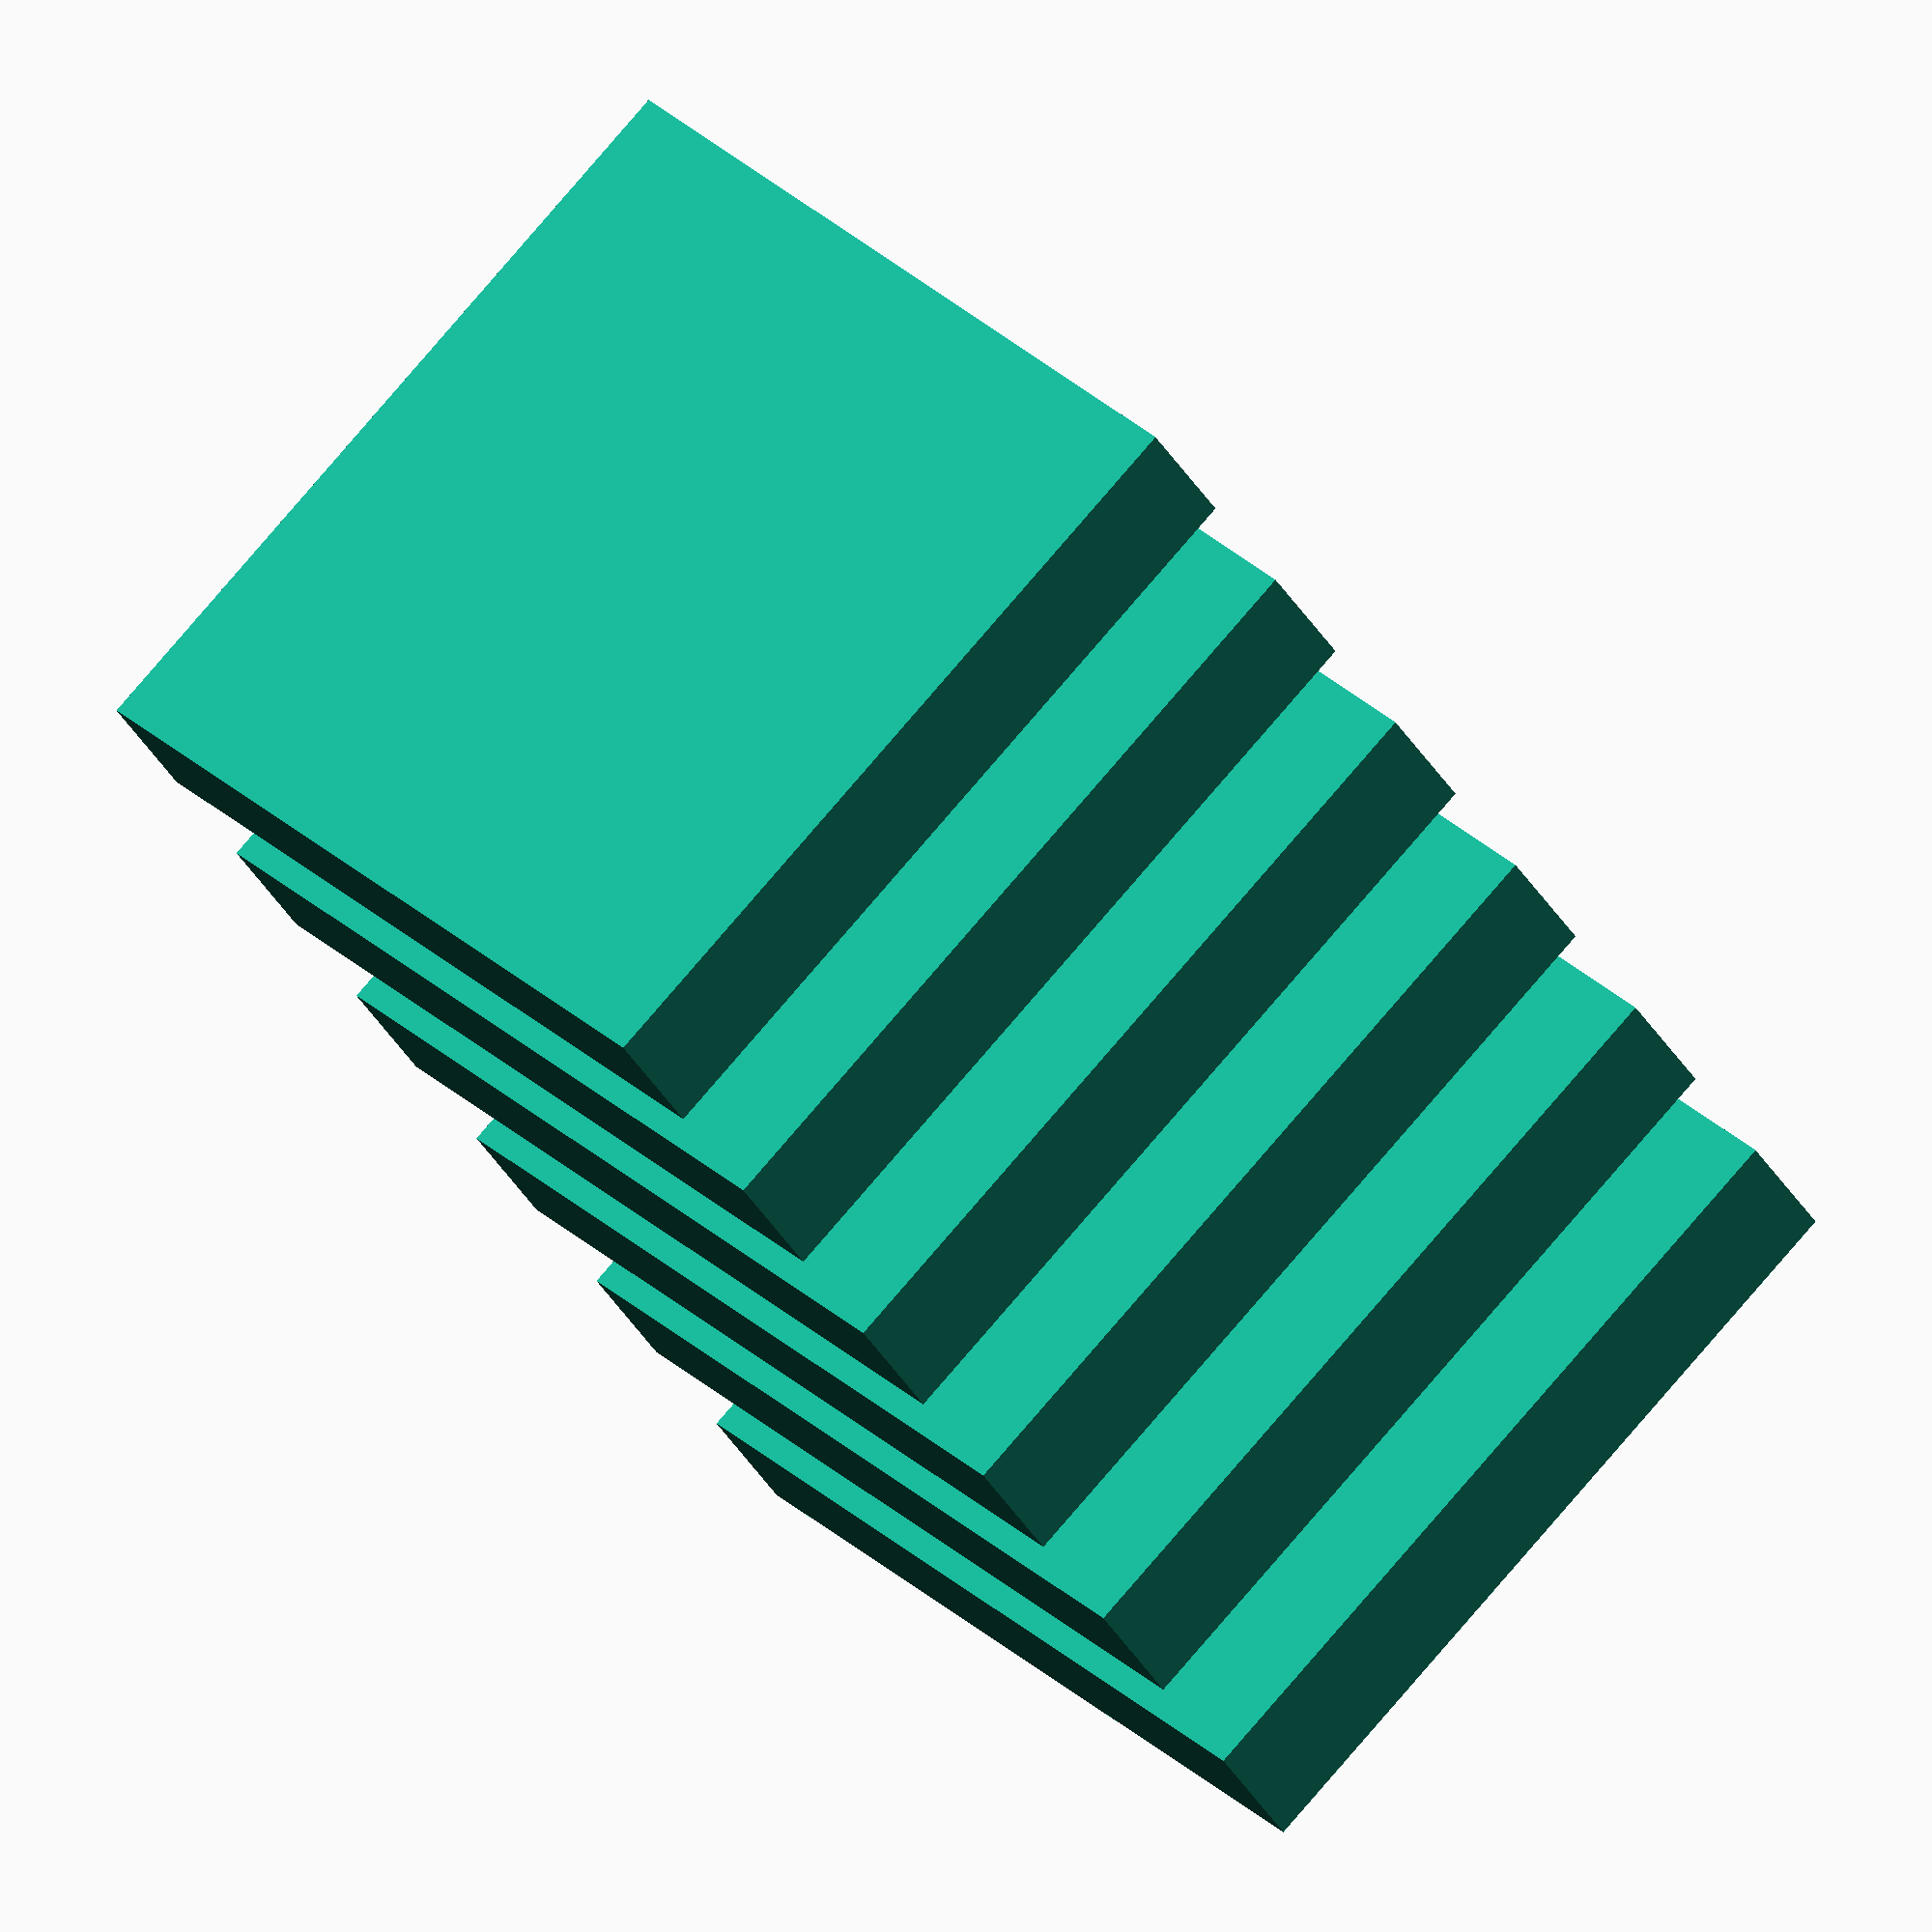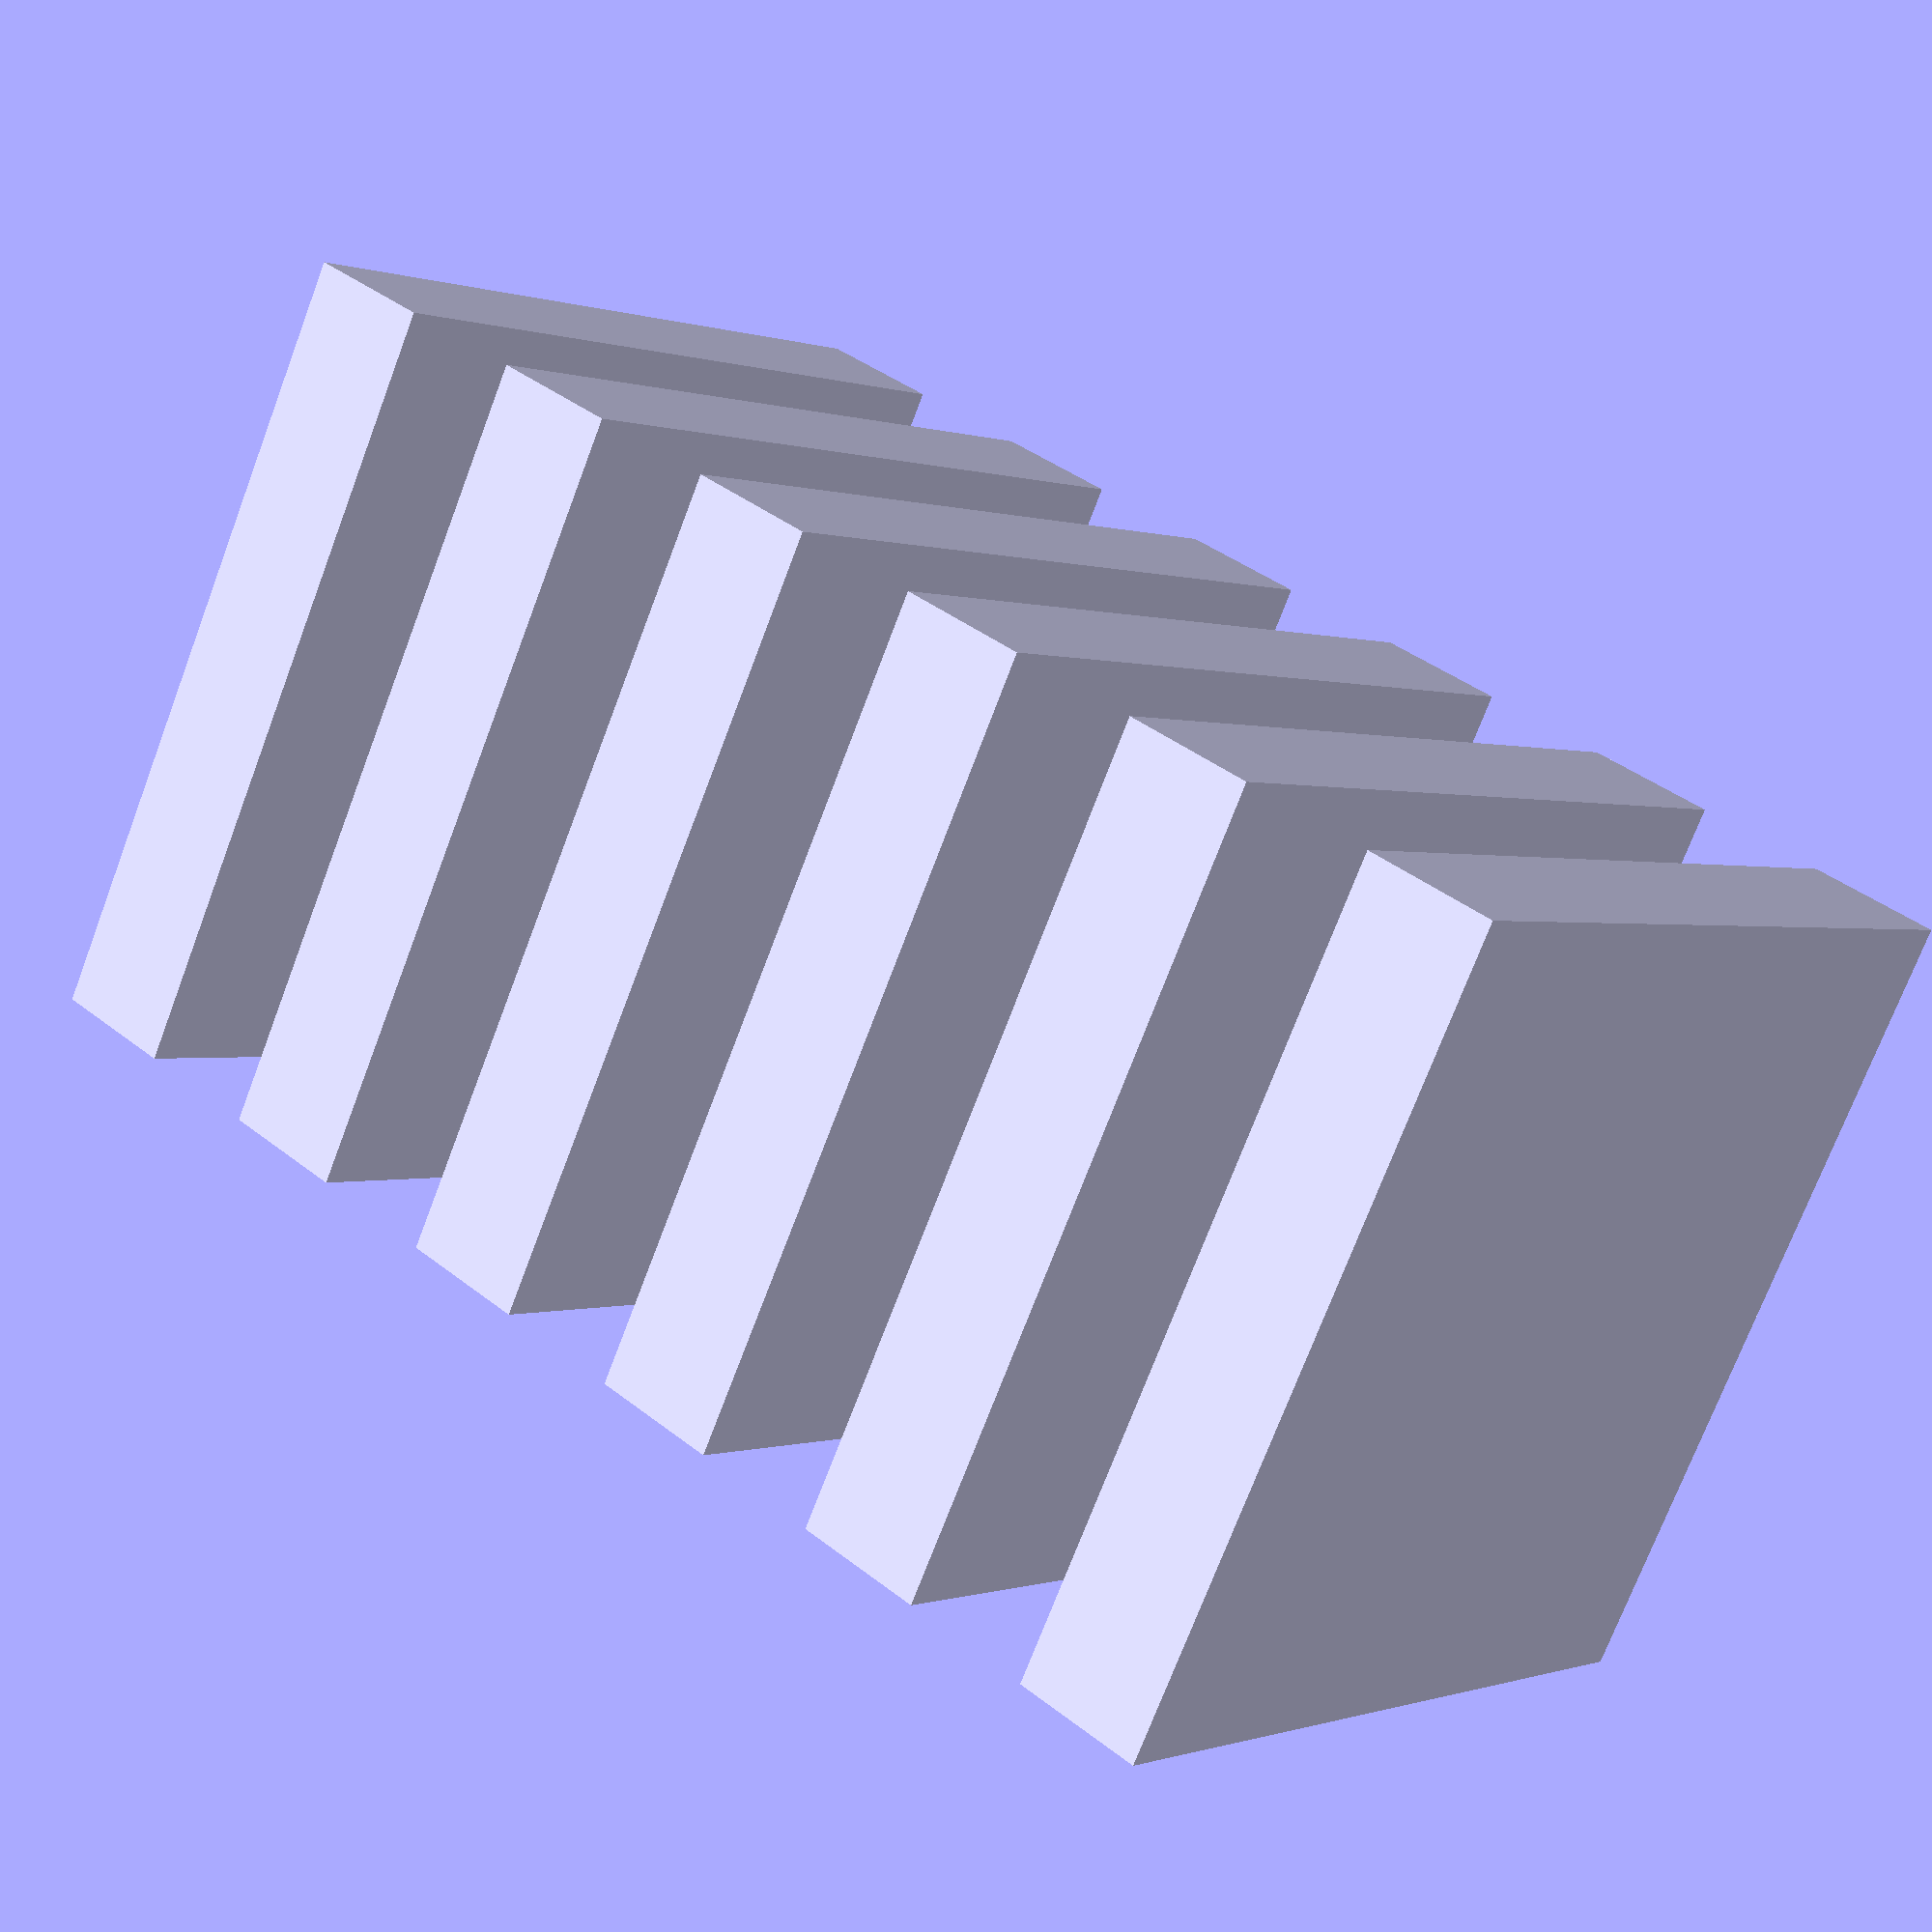
<openscad>

// Define the dimensions of rectangular blocks
block_sizes = [
    [30, 30, 5],  // rectangular_block_1: [width, depth, height]
    [30, 30, 5],  // rectangular_block_2: [width, depth, height]
    [30, 30, 5],  // rectangular_block_3: [width, depth, height]
    [30, 30, 5],  // rectangular_block_4: [width, depth, height]
    [30, 30, 5],  // rectangular_block_5: [width, depth, height]
    [30, 30, 5]   // rectangular_block_6: [width, depth, height]
];

// Function to create a rectangular block with specific dimensions
module rectangular_block(size) {
    cube(size, center = true);
}

// Assemble the blocks into layers based on the graph_dict
module flexible_coupling() {
    // Layer 1: rectangular_block_6 (topmost layer)
    translate([0, 0, 25]) rectangular_block(block_sizes[5]);
    
    // Layer 2: rectangular_block_5
    translate([0, 0, 15]) rectangular_block(block_sizes[4]);
    
    // Layer 3: rectangular_block_4
    translate([0, 0, 5]) rectangular_block(block_sizes[3]);
    
    // Layer 4: rectangular_block_3
    translate([0, 0, -5]) rectangular_block(block_sizes[2]);
    
    // Layer 5: rectangular_block_2
    translate([0, 0, -15]) rectangular_block(block_sizes[1]);
    
    // Layer 6: rectangular_block_1 (bottommost layer)
    translate([0, 0, -25]) rectangular_block(block_sizes[0]);
}

// Render the flexible coupling
flexible_coupling();


</openscad>
<views>
elev=35.6 azim=313.6 roll=206.1 proj=o view=solid
elev=140.8 azim=210.5 roll=225.7 proj=p view=wireframe
</views>
